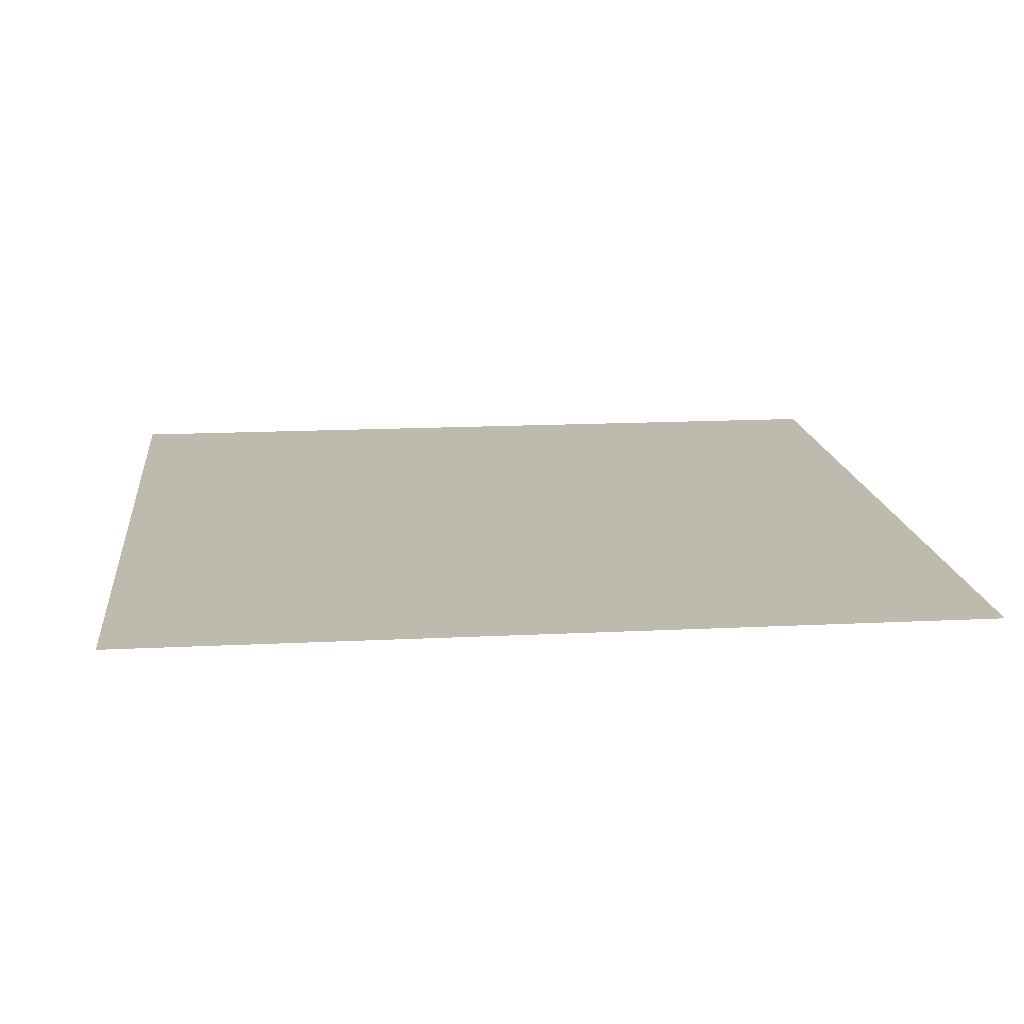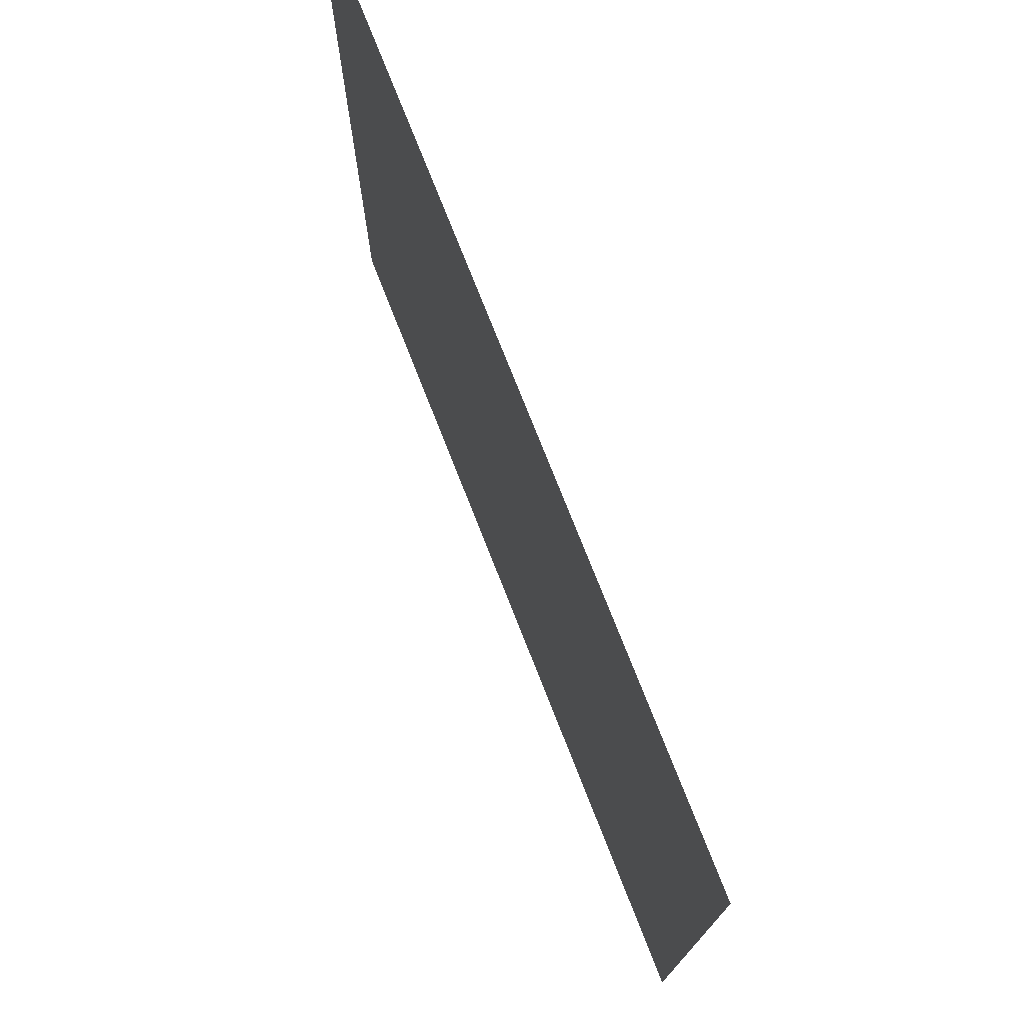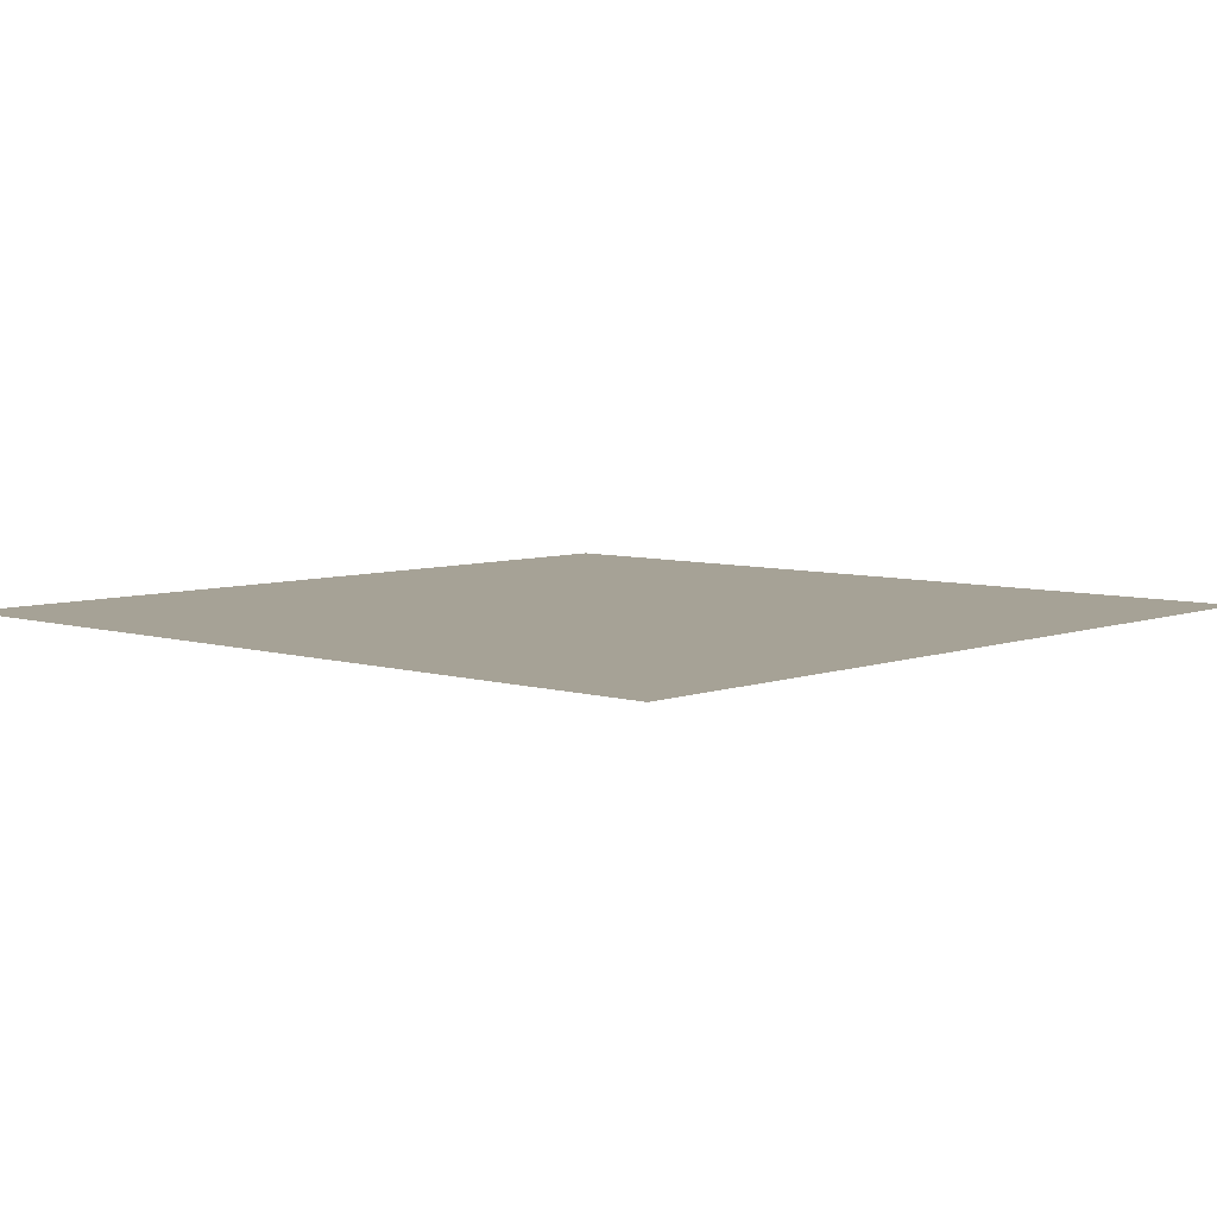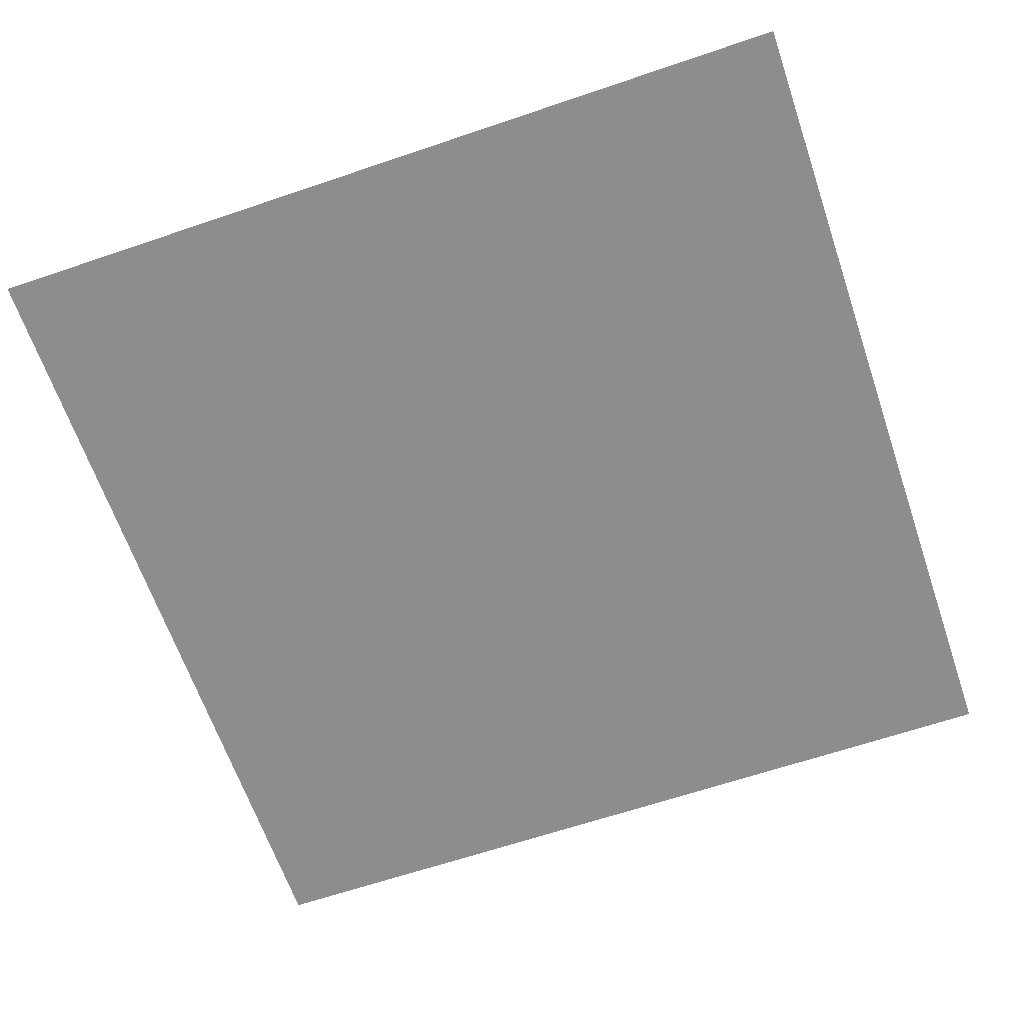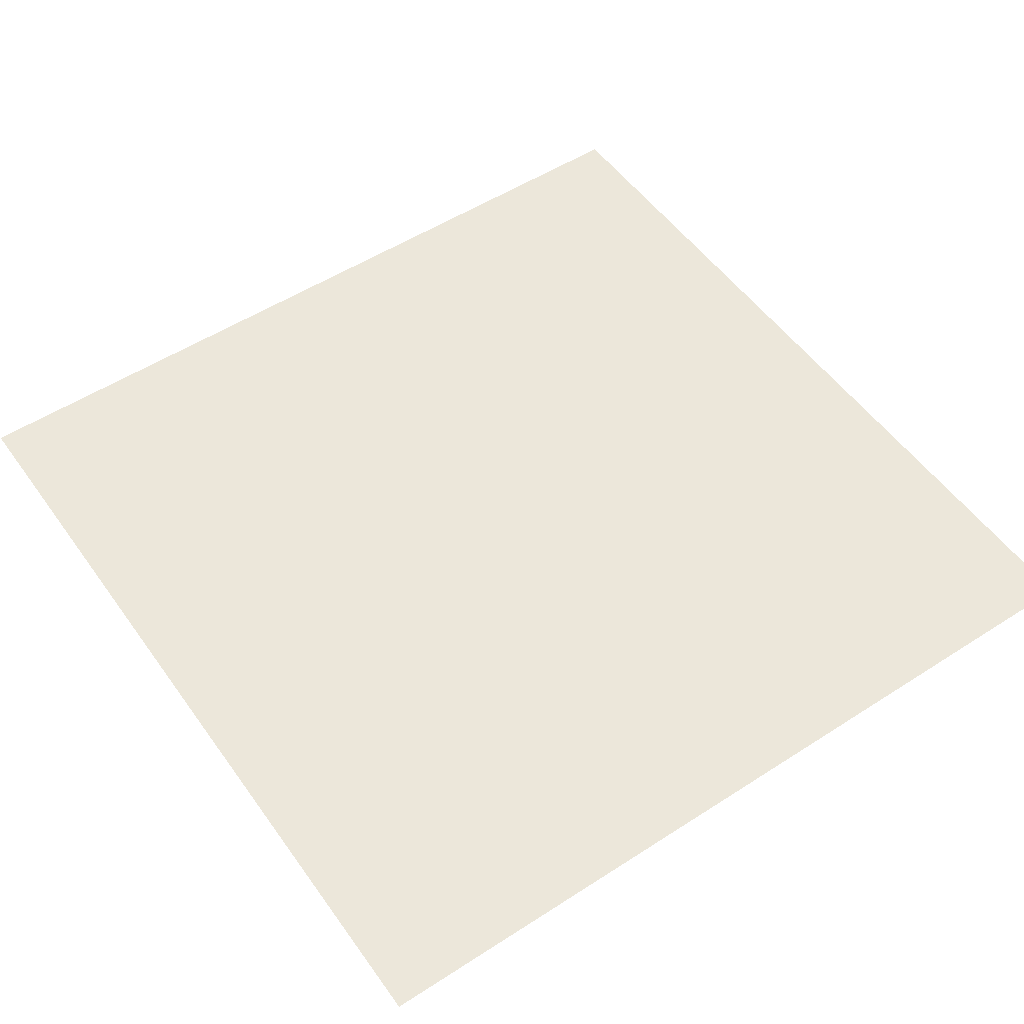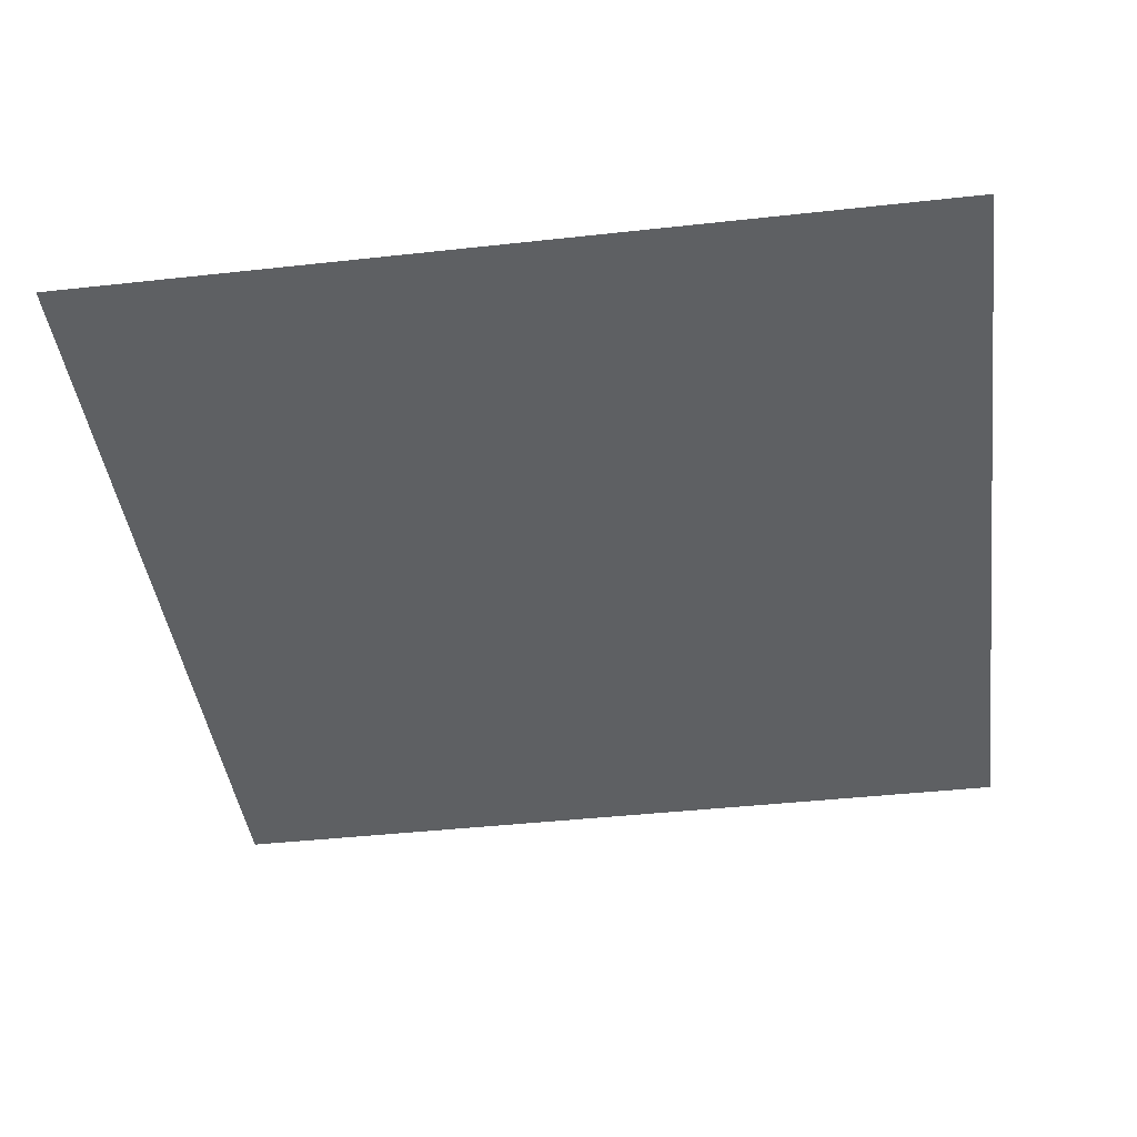
<metadata>
{"format":"obj","ext":"obj","renderer":"f3d","projection":"perspective","resolution":1024,"background":"white","views":[{"elev":15.5,"azim":173.9,"up":"+Y"},{"elev":75.8,"azim":68.5,"up":"+Z"},{"elev":6.3,"azim":-47.6,"up":"+Y"},{"elev":-64.4,"azim":-71.1,"up":"+Y"},{"elev":52.8,"azim":55.3,"up":"+Y"},{"elev":-42.5,"azim":-82.5,"up":"+Y"}]}
</metadata>
<code>
g default
v -100 0 -100
v -100 0 100
v 100 0 -100
v 100 0 100
g mesh
f 1 2 3
f 3 2 4

</code>
